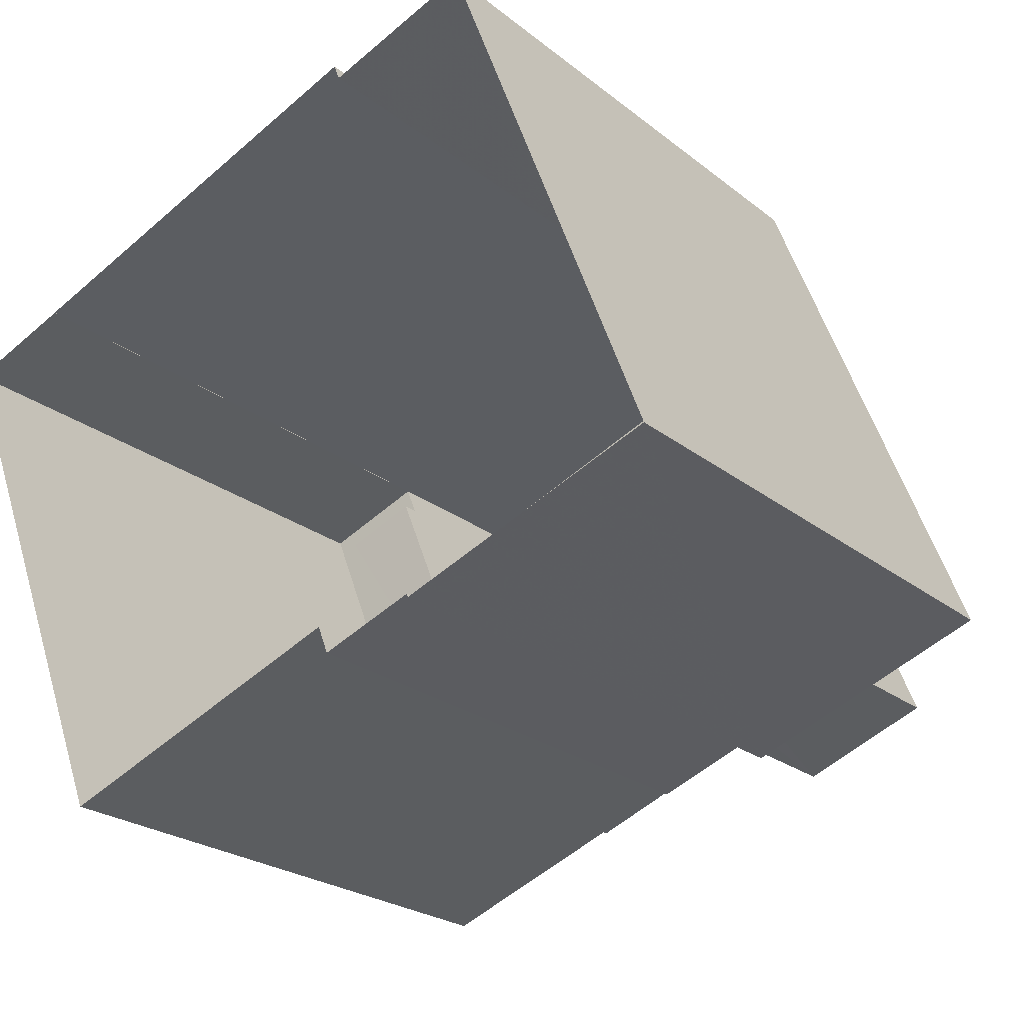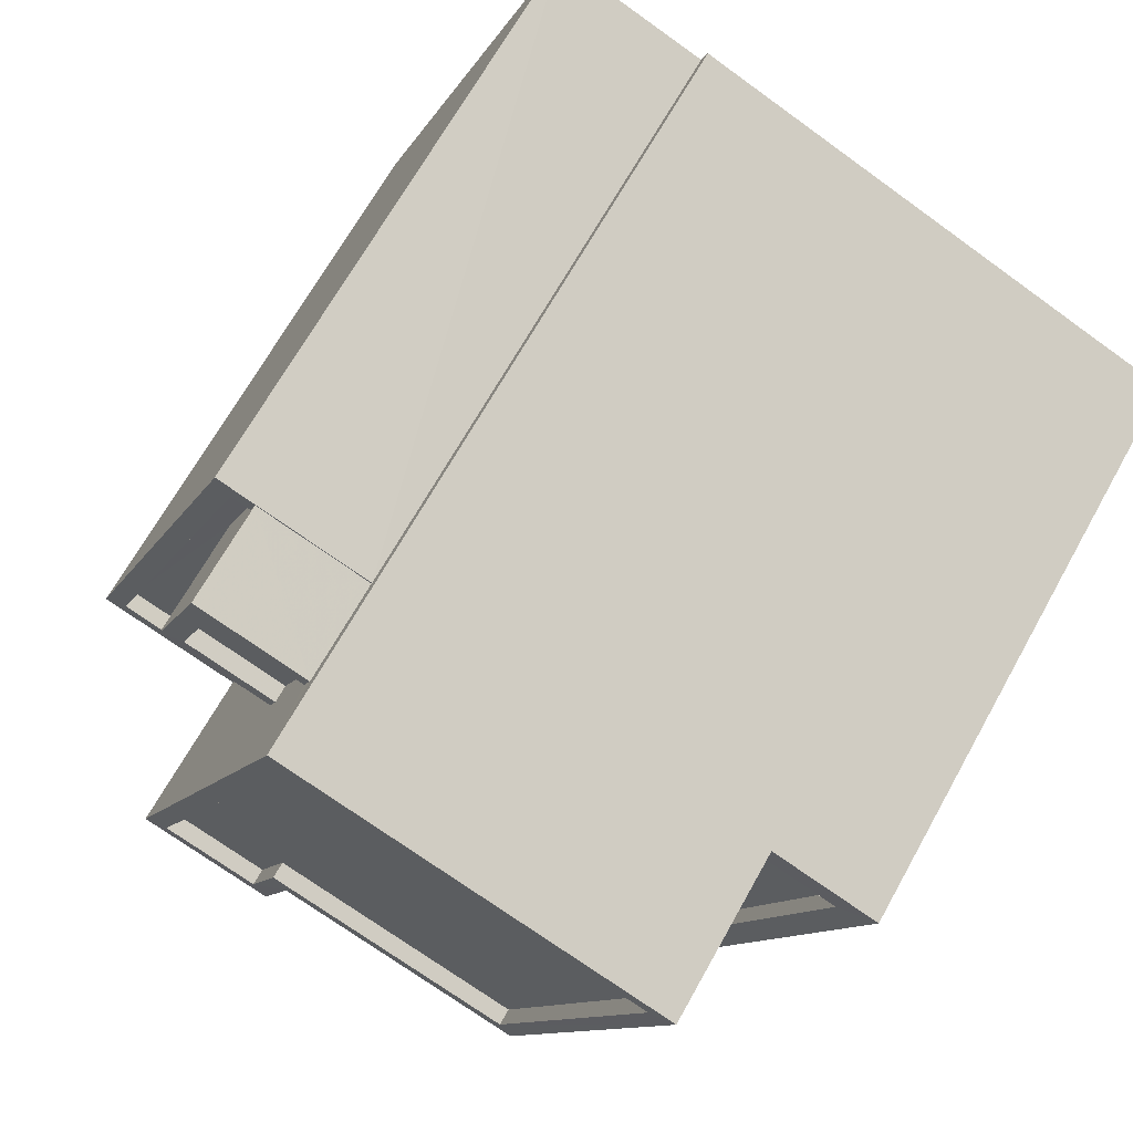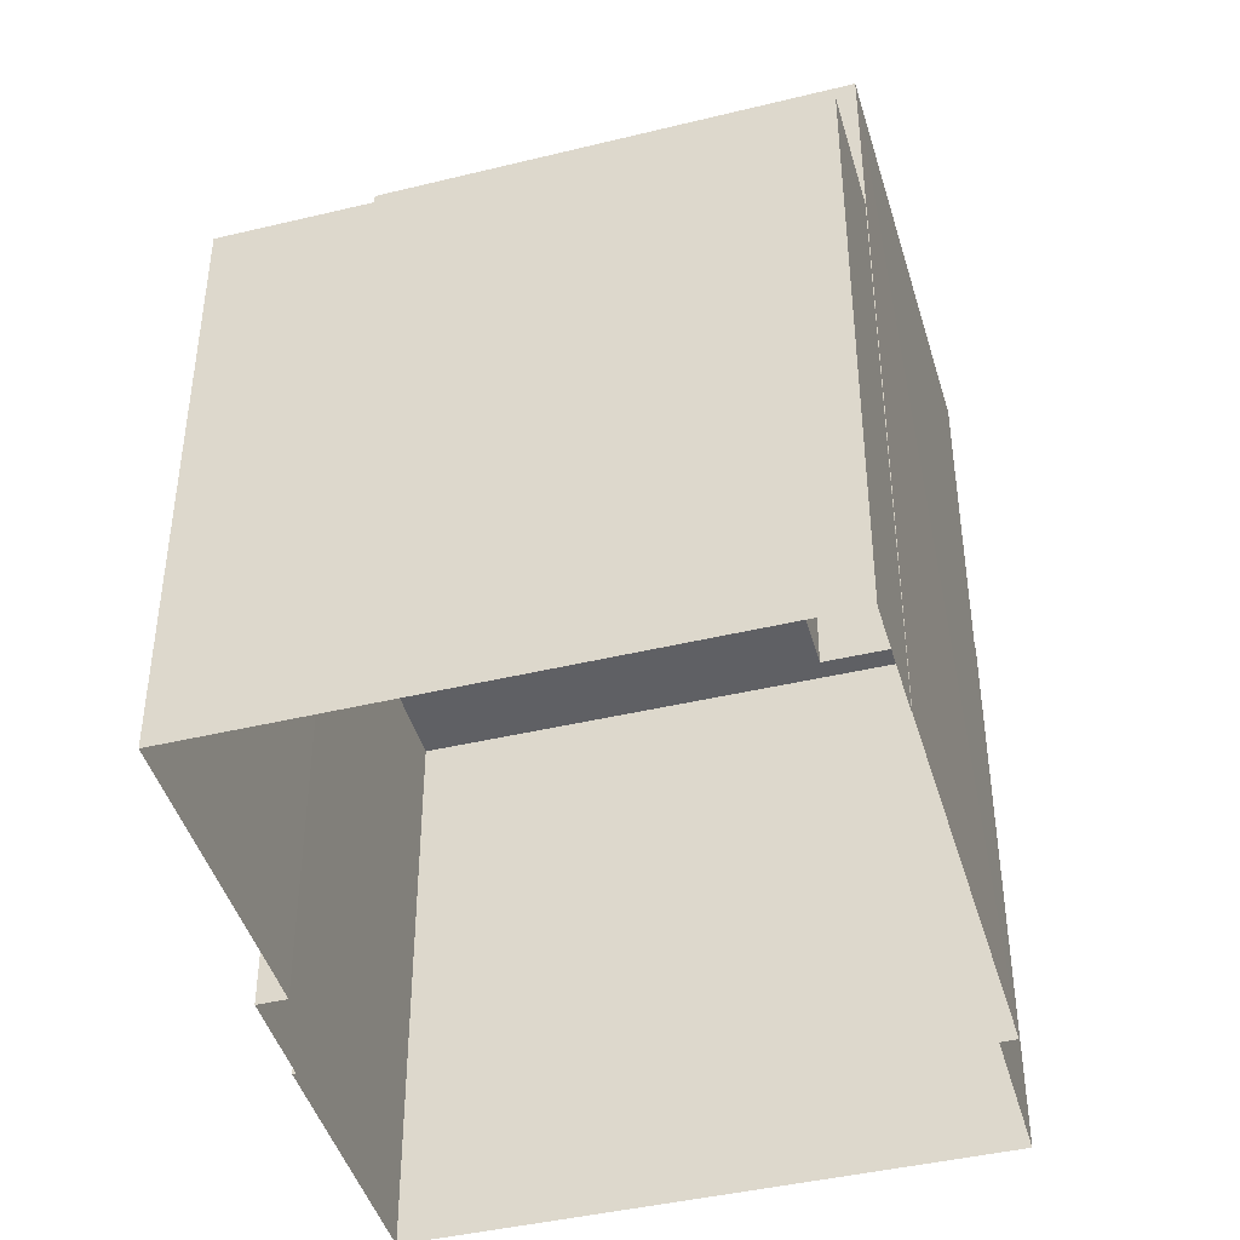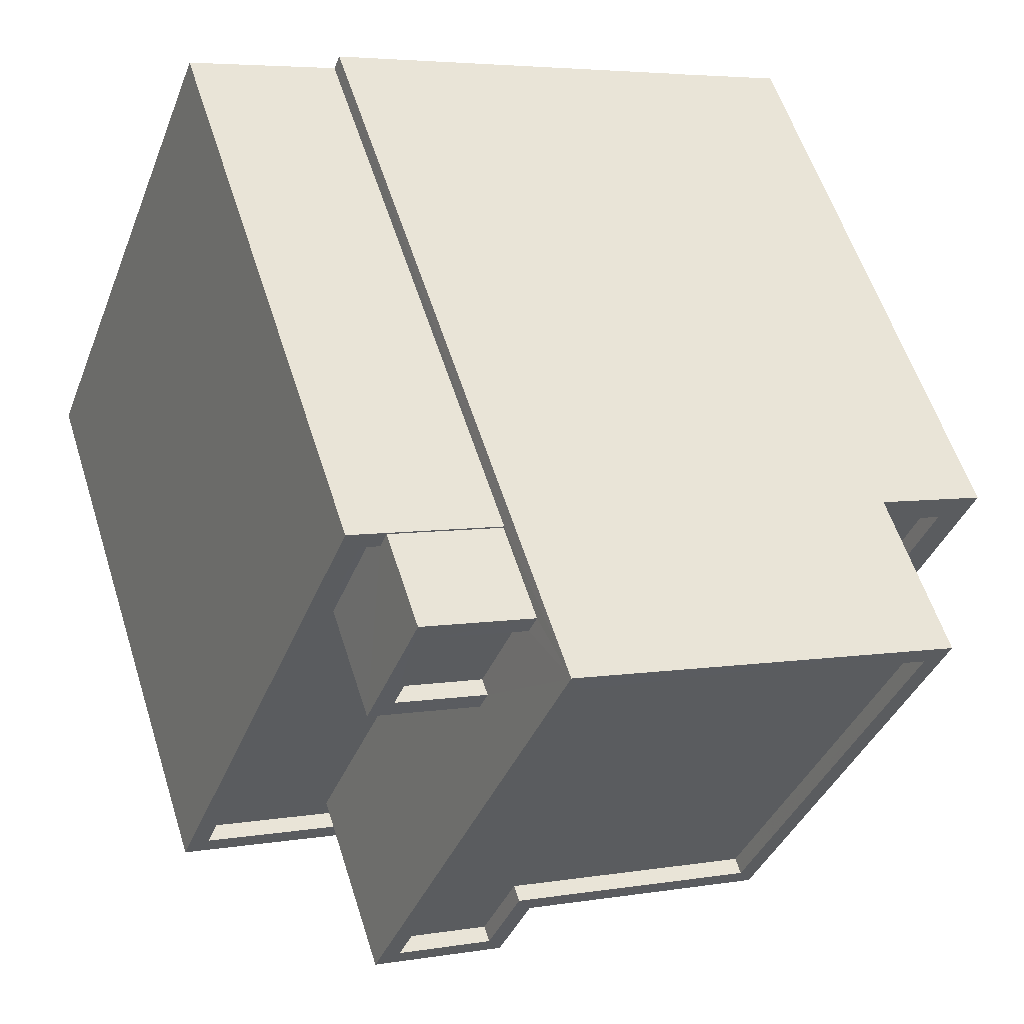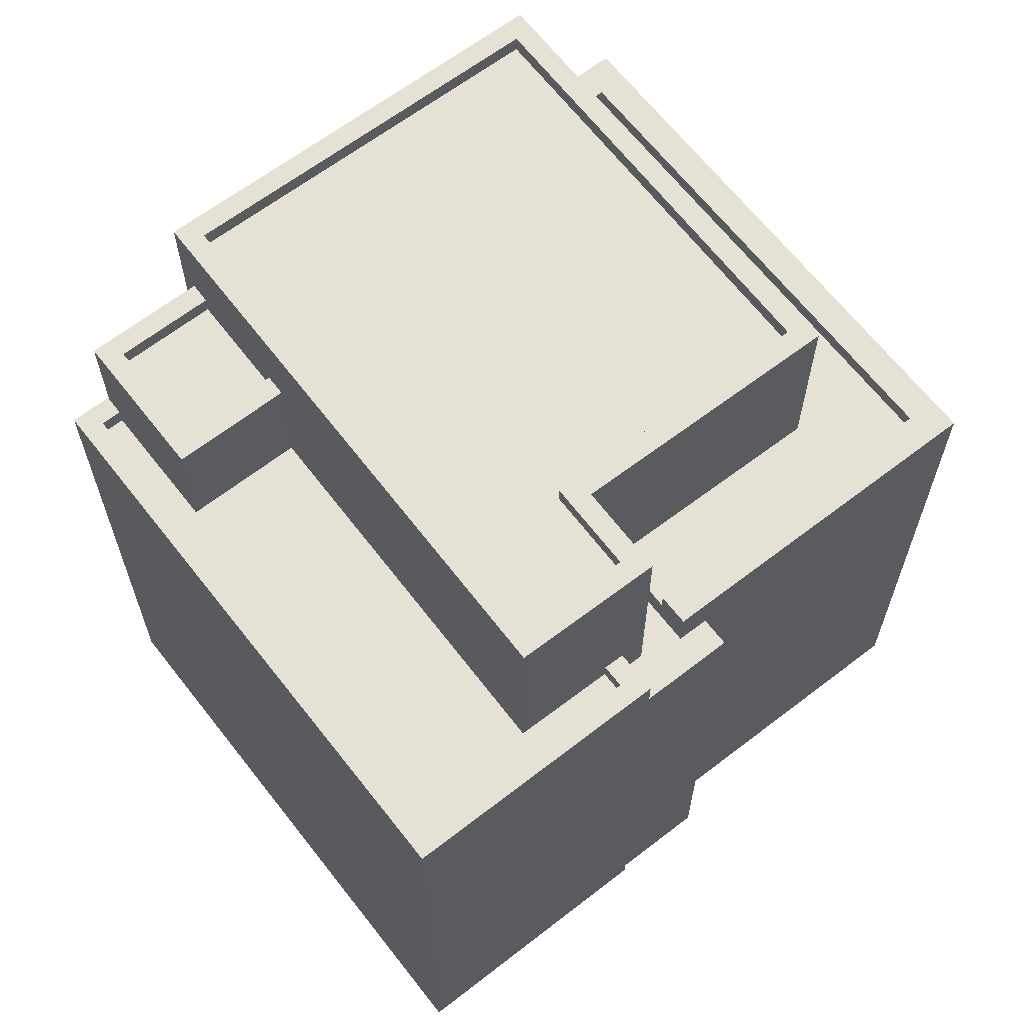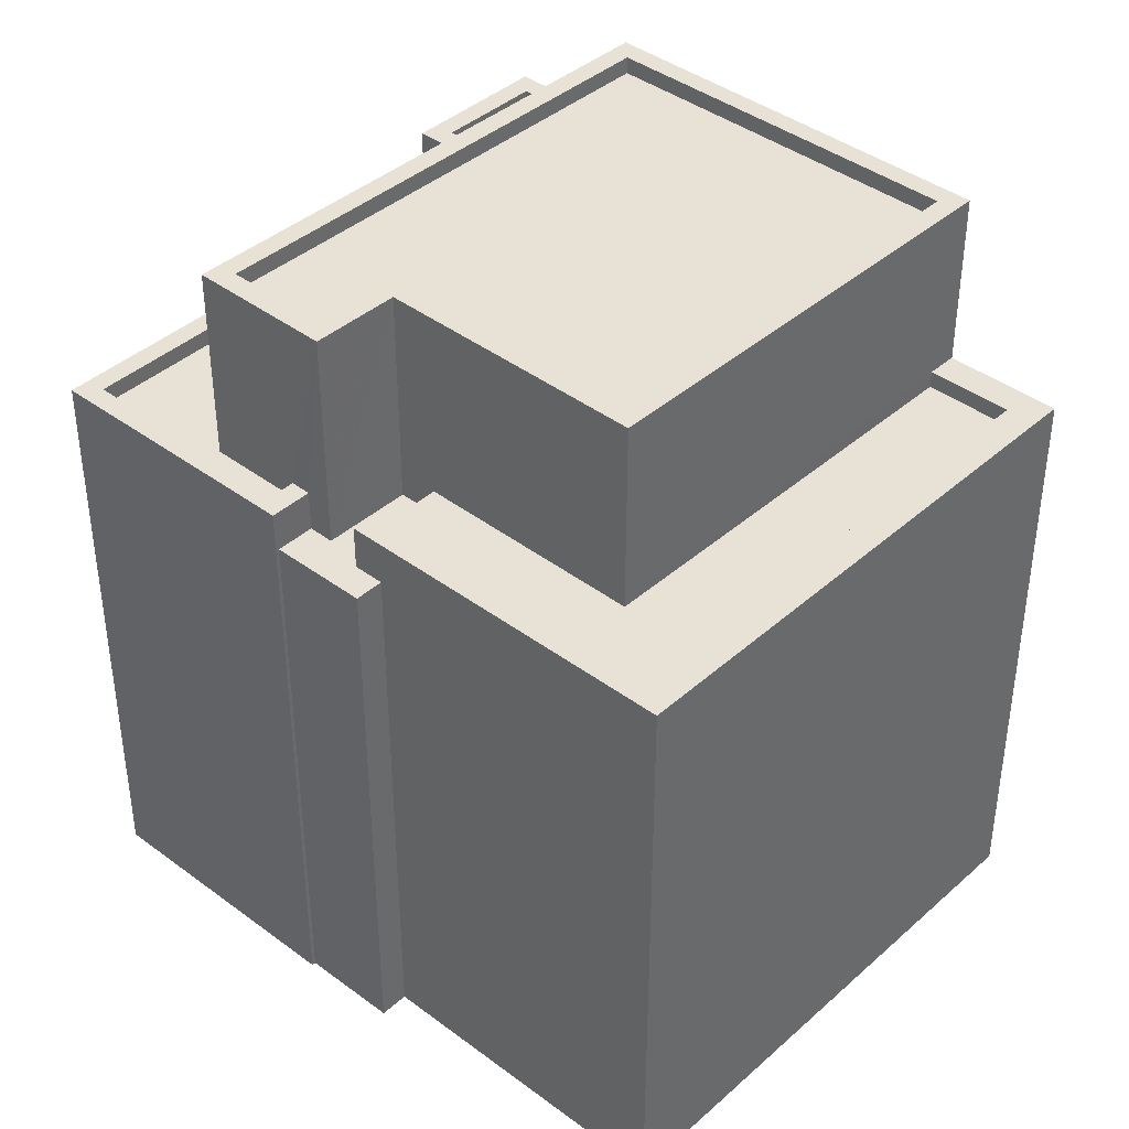
<metadata>
{"format":"obj","ext":"obj","renderer":"f3d","projection":"perspective","resolution":1024,"background":"white","views":[{"elev":-23.2,"azim":-142.9,"up":"+Y"},{"elev":68.0,"azim":29.2,"up":"+Y"},{"elev":-43.9,"azim":84.4,"up":"+Z"},{"elev":57.7,"azim":-17.5,"up":"+Y"},{"elev":65.0,"azim":-59.1,"up":"+Z"},{"elev":40.3,"azim":21.2,"up":"+Z"}]}
</metadata>
<code>
v -9748 -3.671e+04 27
v -9747 -3.671e+04 27
v -9742 -3.671e+04 27
v -9753 -3.672e+04 27
v -9750 -3.671e+04 27
v -9749 -3.672e+04 27
v -9749 -3.672e+04 27
v -9742 -3.671e+04 27
v -9743 -3.672e+04 27
v -9740 -3.671e+04 27
v -9747 -3.672e+04 27
v -9748 -3.672e+04 27
v -9749 -3.672e+04 34.98
v -9749 -3.672e+04 34.98
v -9748 -3.672e+04 34.98
v -9747 -3.672e+04 34.98
v -9748 -3.672e+04 34.98
v -9748 -3.672e+04 34.98
v -9748 -3.672e+04 34.98
v -9747 -3.672e+04 34.98
v -9749 -3.672e+04 35.57
v -9749 -3.672e+04 35.57
v -9749 -3.672e+04 35.57
v -9752 -3.672e+04 35.57
v -9753 -3.672e+04 35.57
v -9750 -3.671e+04 35.57
v -9748 -3.671e+04 35.57
v -9747 -3.671e+04 35.57
v -9749 -3.671e+04 35.57
v -9749 -3.672e+04 35.57
v -9749 -3.671e+04 35.57
v -9749 -3.671e+04 35.57
v -9749 -3.671e+04 35.32
v -9749 -3.671e+04 35.32
v -9750 -3.671e+04 35.32
v -9750 -3.672e+04 35.32
v -9748 -3.671e+04 35.32
v -9749 -3.672e+04 35.32
v -9749 -3.672e+04 35.32
v -9752 -3.672e+04 35.32
v -9748 -3.671e+04 36.78
v -9749 -3.671e+04 36.78
v -9749 -3.671e+04 36.78
v -9748 -3.671e+04 36.78
v -9749 -3.671e+04 37.03
v -9748 -3.671e+04 37.03
v -9748 -3.671e+04 37.03
v -9750 -3.671e+04 37.03
v -9749 -3.671e+04 37.03
v -9748 -3.671e+04 37.03
v -9749 -3.671e+04 37.03
v -9748 -3.671e+04 37.03
v -9741 -3.671e+04 35.36
v -9744 -3.672e+04 35.36
v -9743 -3.672e+04 35.36
v -9748 -3.672e+04 35.36
v -9742 -3.671e+04 35.36
v -9747 -3.672e+04 35.36
v -9748 -3.672e+04 35.61
v -9748 -3.672e+04 35.61
v -9743 -3.672e+04 35.61
v -9743 -3.672e+04 35.61
v -9742 -3.671e+04 35.61
v -9741 -3.671e+04 35.61
v -9742 -3.671e+04 35.61
v -9740 -3.671e+04 35.61
v -9744 -3.672e+04 38.14
v -9744 -3.672e+04 38.14
v -9742 -3.671e+04 38.14
v -9742 -3.671e+04 38.14
v -9744 -3.672e+04 37.89
v -9742 -3.671e+04 37.89
v -9748 -3.672e+04 37.89
v -9747 -3.671e+04 37.89
v -9750 -3.672e+04 37.89
v -9749 -3.672e+04 37.89
v -9747 -3.671e+04 38.14
v -9747 -3.671e+04 38.14
v -9748 -3.672e+04 38.14
v -9750 -3.672e+04 38.14
v -9749 -3.672e+04 38.14
v -9748 -3.672e+04 38.14
v -9748 -3.672e+04 38.14
v -9750 -3.672e+04 38.14
f 1 2 3
f 1 4 5
f 4 6 7
f 2 8 3
f 9 3 10
f 6 11 12
f 11 3 9
f 11 1 3
f 6 4 1
f 11 6 1
f 13 14 15
f 16 17 15
f 18 14 19
f 18 19 20
f 16 15 18
f 15 14 18
f 21 22 23
f 21 24 25
f 24 26 25
f 27 28 29
f 29 28 26
f 23 22 30
f 31 32 29
f 24 31 26
f 21 23 24
f 31 29 26
f 33 34 35
f 36 37 35
f 38 36 39
f 35 34 40
f 39 36 40
f 36 35 40
f 41 42 43
f 41 44 42
f 45 46 47
f 46 45 48
f 48 45 49
f 50 51 52
f 49 51 50
f 45 51 49
f 53 54 55
f 55 54 56
f 53 57 54
f 56 54 58
f 59 60 61
f 60 62 61
f 63 64 65
f 65 64 66
f 64 62 66
f 61 62 64
f 67 68 69
f 70 67 69
f 71 72 73
f 72 74 73
f 73 75 76
f 73 74 75
f 69 77 78
f 67 79 68
f 80 78 77
f 69 78 70
f 79 81 82
f 80 82 81
f 67 83 79
f 78 80 84
f 81 84 80
f 79 83 81
f 11 19 12
f 11 20 19
f 6 19 14
f 6 12 19
f 13 22 14
f 6 14 7
f 7 14 21
f 14 22 21
f 21 25 4
f 7 21 4
f 4 25 26
f 5 4 26
f 28 5 26
f 28 1 5
f 32 31 34
f 33 32 34
f 30 39 23
f 30 38 39
f 23 39 40
f 24 23 40
f 31 24 40
f 34 31 40
f 46 48 35
f 37 46 35
f 52 51 42
f 44 52 42
f 47 43 45
f 47 41 43
f 51 43 42
f 51 45 43
f 33 35 32
f 29 32 49
f 49 32 48
f 32 35 48
f 50 29 49
f 50 27 29
f 11 9 20
f 18 20 60
f 60 20 62
f 20 9 62
f 66 9 10
f 66 62 9
f 3 66 10
f 3 65 66
f 58 16 56
f 59 56 60
f 60 56 18
f 56 16 18
f 57 53 64
f 63 57 64
f 61 64 53
f 55 61 53
f 61 55 56
f 59 61 56
f 63 68 54
f 68 63 69
f 69 65 8
f 54 57 63
f 8 65 3
f 63 65 69
f 36 80 46
f 37 36 46
f 28 2 1
f 77 46 80
f 77 2 28
f 50 28 27
f 44 41 52
f 77 47 46
f 41 47 52
f 52 77 50
f 28 50 77
f 52 47 77
f 2 77 69
f 8 2 69
f 16 58 17
f 17 58 79
f 79 58 68
f 58 54 68
f 15 79 82
f 15 17 79
f 30 80 36
f 82 80 30
f 13 15 22
f 36 38 30
f 15 82 22
f 22 82 30
f 70 74 72
f 70 78 74
f 70 72 71
f 67 70 71
f 67 71 73
f 83 67 73
f 83 73 76
f 81 83 76
f 81 76 75
f 84 81 75
f 78 75 74
f 78 84 75

</code>
